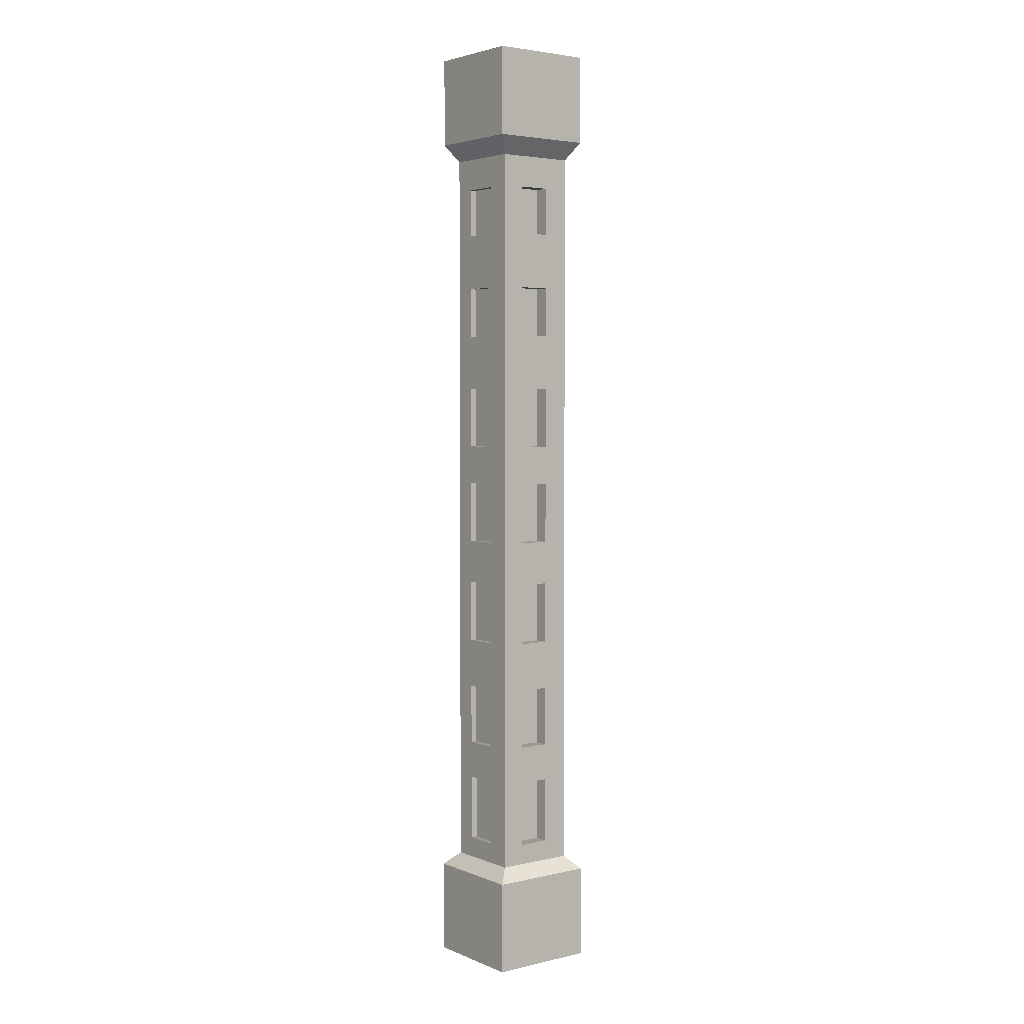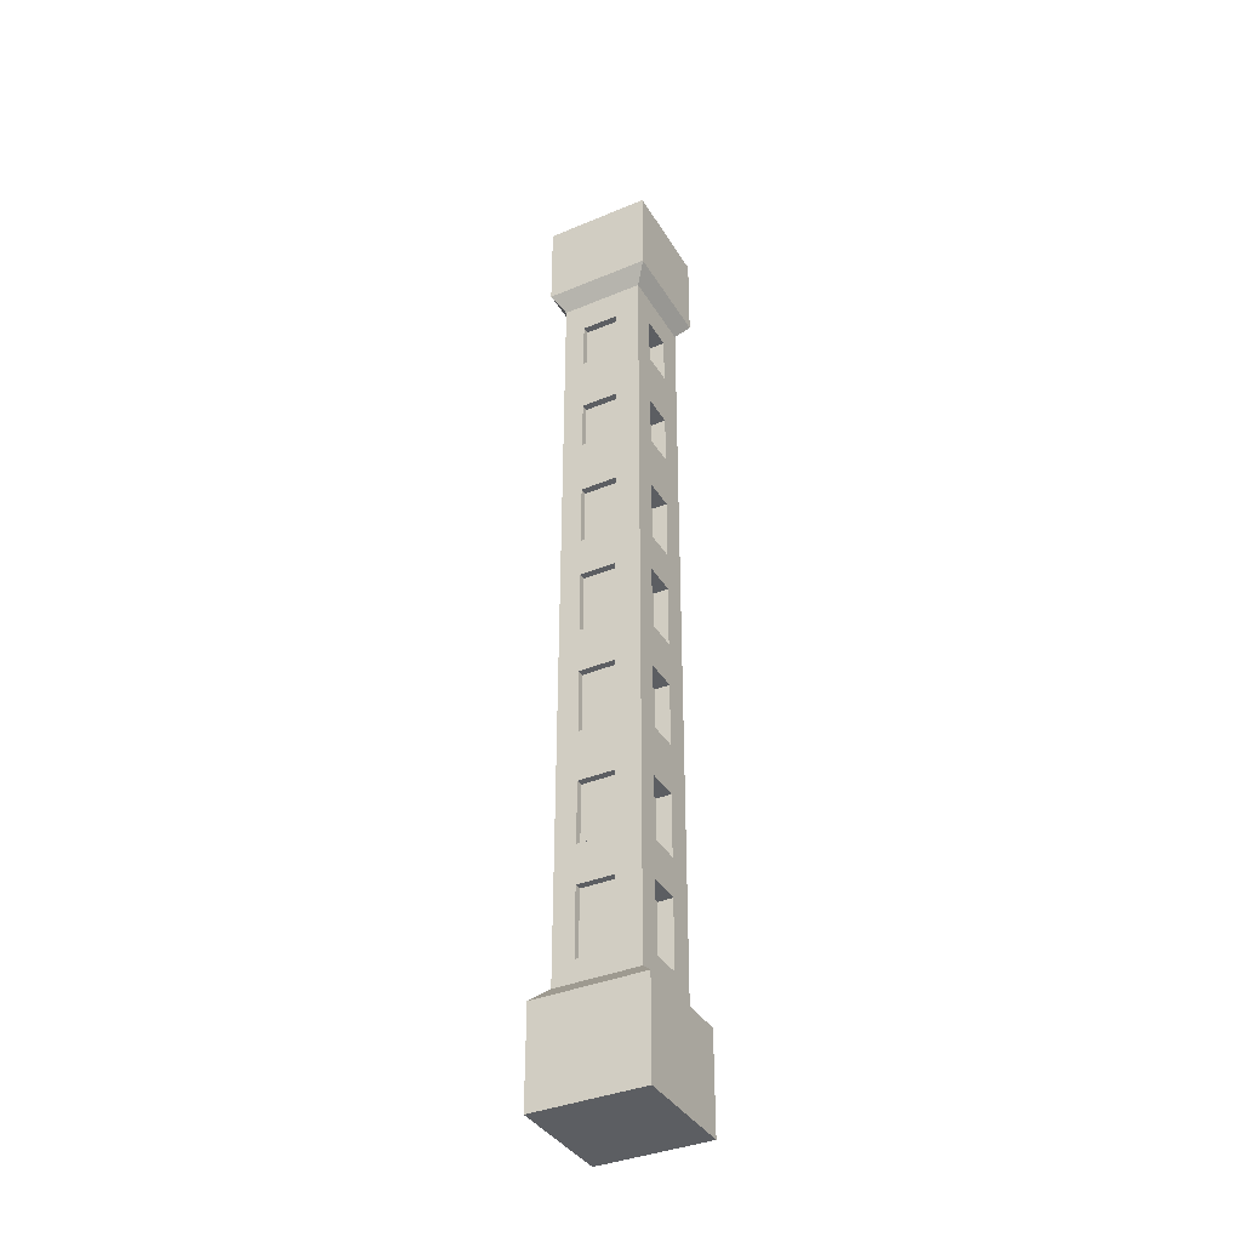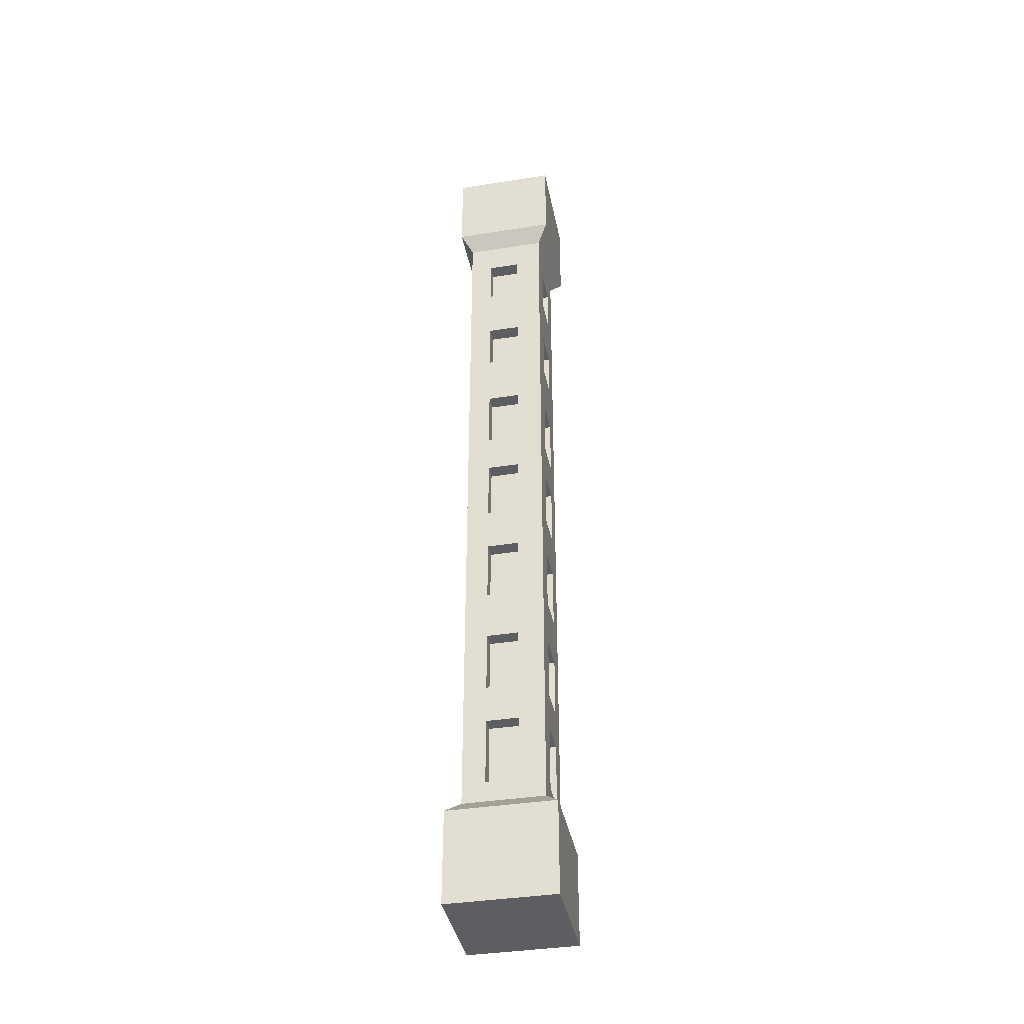
<metadata>
{"format":"obj","ext":"obj","renderer":"f3d","projection":"perspective","resolution":1024,"background":"white","views":[{"elev":3.6,"azim":-37.3,"up":"+Y"},{"elev":-37.9,"azim":-62.1,"up":"+Y"},{"elev":-38.9,"azim":11.1,"up":"+Y"}]}
</metadata>
<code>
g default
v -99 0 100
v 1 0 100
v -99 0 0
v 1 0 0
v -99 87.5 100
v -86.5 100 87.5
v -11.5 100 87.5
v 1 87.5 100
v -86.5 100 12.5
v -99 87.5 0
v -11.5 100 12.5
v 1 87.5 0
v -11.5 200 87.5
v -86.5 200 87.5
v -11.5 200 12.5
v -86.5 200 12.5
v -11.5 300 87.5
v -86.5 300 87.5
v -11.5 300 12.5
v -86.5 300 12.5
v -11.5 400 87.5
v -86.5 400 87.5
v -11.5 400 12.5
v -86.5 400 12.5
v -11.5 500 87.5
v -86.5 500 87.5
v -11.5 500 12.5
v -86.5 500 12.5
v -11.5 600 87.5
v -86.5 600 87.5
v -11.5 600 12.5
v -86.5 600 12.5
v -11.5 700 87.5
v -86.5 700 87.5
v -11.5 700 12.5
v -86.5 700 12.5
v -11.5 800 87.5
v -86.5 800 87.5
v -11.5 800 12.5
v -86.5 800 12.5
v -0.8908 816.9 98.11
v -97.11 816.9 98.11
v -0.8908 816.9 1.891
v -97.11 816.9 1.891
v -0.8908 900 98.11
v -97.11 900 98.11
v -0.8908 900 1.891
v -97.11 900 1.891
v -0.8908 900 68.87
v -0.8908 816.9 68.87
v -11.5 800 64.71
v -11.5 700 64.71
v -11.5 600 64.71
v -11.5 500 64.71
v -11.5 400 64.71
v -11.5 300 64.71
v -11.5 200 64.71
v -11.5 100 64.71
v 1 87.5 69.61
v 1 0 69.61
v -99 0 69.61
v -99 87.5 69.61
v -86.5 100 64.71
v -86.5 200 64.71
v -86.5 300 64.71
v -86.5 400 64.71
v -86.5 500 64.71
v -86.5 600 64.71
v -86.5 700 64.71
v -86.5 800 64.71
v -97.11 816.9 68.87
v -97.11 900 68.87
v -0.8908 900 26.41
v -0.8908 816.9 26.41
v -11.5 800 31.61
v -11.5 700 31.61
v -11.5 600 31.61
v -11.5 500 31.61
v -11.5 400 31.61
v -11.5 300 31.61
v -11.5 200 31.61
v -11.5 100 31.61
v 1 87.5 25.48
v 1 0 25.48
v -99 0 25.48
v -99 87.5 25.48
v -86.5 100 31.61
v -86.5 200 31.61
v -86.5 300 31.61
v -86.5 400 31.61
v -86.5 500 31.61
v -86.5 600 31.61
v -86.5 700 31.61
v -86.5 800 31.61
v -97.11 816.9 26.41
v -97.11 900 26.41
v -11.5 770.4 12.5
v -11.5 770.4 31.61
v -11.5 770.4 64.71
v -11.5 770.4 87.5
v -86.5 770.4 87.5
v -86.5 770.4 64.71
v -86.5 770.4 31.61
v -86.5 770.4 12.5
v -11.5 725.3 12.5
v -11.5 725.3 31.61
v -11.5 725.3 64.71
v -11.5 725.3 87.5
v -86.5 725.3 87.5
v -86.5 725.3 64.71
v -86.5 725.3 31.61
v -86.5 725.3 12.5
v -11.5 672.8 12.5
v -11.5 672.8 31.61
v -11.5 672.8 64.71
v -11.5 672.8 87.5
v -86.5 672.8 87.5
v -86.5 672.8 64.71
v -86.5 672.8 31.61
v -86.5 672.8 12.5
v -11.5 625.7 12.5
v -11.5 625.7 31.61
v -11.5 625.7 64.71
v -11.5 625.7 87.5
v -86.5 625.7 87.5
v -86.5 625.7 64.71
v -86.5 625.7 31.61
v -86.5 625.7 12.5
v -11.5 573.9 12.5
v -11.5 573.9 31.61
v -11.5 573.9 64.71
v -11.5 573.9 87.5
v -86.5 573.9 87.5
v -86.5 573.9 64.71
v -86.5 573.9 31.61
v -86.5 573.9 12.5
v -11.5 516.4 12.5
v -11.5 516.4 31.61
v -11.5 516.4 64.71
v -11.5 516.4 87.5
v -86.5 516.4 87.5
v -86.5 516.4 64.71
v -86.5 516.4 31.61
v -86.5 516.4 12.5
v -11.5 479.7 12.5
v -11.5 479.7 31.61
v -11.5 479.7 64.71
v -11.5 479.7 87.5
v -86.5 479.7 87.5
v -86.5 479.7 64.71
v -86.5 479.7 31.61
v -86.5 479.7 12.5
v -11.5 421.6 12.5
v -11.5 421.6 31.61
v -11.5 421.6 64.71
v -11.5 421.6 87.5
v -86.5 421.6 87.5
v -86.5 421.6 64.71
v -86.5 421.6 31.61
v -86.5 421.6 12.5
v -11.5 380 12.5
v -11.5 380 31.61
v -11.5 380 64.71
v -11.5 380 87.5
v -86.5 380 87.5
v -86.5 380 64.71
v -86.5 380 31.61
v -86.5 380 12.5
v -11.5 321.2 12.5
v -11.5 321.2 31.61
v -11.5 321.2 64.71
v -11.5 321.2 87.5
v -86.5 321.2 87.5
v -86.5 321.2 64.71
v -86.5 321.2 31.61
v -86.5 321.2 12.5
v -11.5 274.6 12.5
v -11.5 274.6 31.61
v -11.5 274.6 64.71
v -11.5 274.6 87.5
v -86.5 274.6 87.5
v -86.5 274.6 64.71
v -86.5 274.6 31.61
v -86.5 274.6 12.5
v -11.5 217.5 12.5
v -11.5 217.5 31.61
v -11.5 217.5 64.71
v -11.5 217.5 87.5
v -86.5 217.5 87.5
v -86.5 217.5 64.71
v -86.5 217.5 31.61
v -86.5 217.5 12.5
v -11.5 181.8 12.5
v -11.5 181.8 31.61
v -11.5 181.8 64.71
v -11.5 181.8 87.5
v -86.5 181.8 87.5
v -86.5 181.8 64.71
v -86.5 181.8 31.61
v -86.5 181.8 12.5
v -11.5 119.4 12.5
v -11.5 119.4 31.61
v -11.5 119.4 64.71
v -11.5 119.4 87.5
v -86.5 119.4 87.5
v -86.5 119.4 64.71
v -86.5 119.4 31.61
v -86.5 119.4 12.5
v -31.8 900 1.891
v -31.8 816.9 1.891
v -35.59 800 12.5
v -35.59 770.4 12.5
v -35.59 725.3 12.5
v -35.59 700 12.5
v -35.59 672.8 12.5
v -35.59 625.7 12.5
v -35.59 600 12.5
v -35.59 573.9 12.5
v -35.59 516.4 12.5
v -35.59 500 12.5
v -35.59 479.7 12.5
v -35.59 421.6 12.5
v -35.59 400 12.5
v -35.59 380 12.5
v -35.59 321.2 12.5
v -35.59 300 12.5
v -35.59 274.6 12.5
v -35.59 217.5 12.5
v -35.59 200 12.5
v -35.59 181.8 12.5
v -35.59 119.4 12.5
v -35.59 100 12.5
v -31.13 87.5 0
v -31.13 0 0
v -31.13 0 25.48
v -31.13 0 69.61
v -31.13 0 100
v -31.13 87.5 100
v -35.59 100 87.5
v -35.59 119.4 87.5
v -35.59 181.8 87.5
v -35.59 200 87.5
v -35.59 217.5 87.5
v -35.59 274.6 87.5
v -35.59 300 87.5
v -35.59 321.2 87.5
v -35.59 380 87.5
v -35.59 400 87.5
v -35.59 421.6 87.5
v -35.59 479.7 87.5
v -35.59 500 87.5
v -35.59 516.4 87.5
v -35.59 573.9 87.5
v -35.59 600 87.5
v -35.59 625.7 87.5
v -35.59 672.8 87.5
v -35.59 700 87.5
v -35.59 725.3 87.5
v -35.59 770.4 87.5
v -35.59 800 87.5
v -31.8 816.9 98.11
v -31.8 900 98.11
v -31.8 900 68.87
v -31.8 900 26.41
v -70.06 900 1.891
v -70.06 816.9 1.891
v -65.41 800 12.5
v -65.41 770.4 12.5
v -65.41 725.3 12.5
v -65.41 700 12.5
v -65.41 672.8 12.5
v -65.41 625.7 12.5
v -65.41 600 12.5
v -65.41 573.9 12.5
v -65.41 516.4 12.5
v -65.41 500 12.5
v -65.41 479.7 12.5
v -65.41 421.6 12.5
v -65.41 400 12.5
v -65.41 380 12.5
v -65.41 321.2 12.5
v -65.41 300 12.5
v -65.41 274.6 12.5
v -65.41 217.5 12.5
v -65.41 200 12.5
v -65.41 181.8 12.5
v -65.41 119.4 12.5
v -65.41 100 12.5
v -70.89 87.5 0
v -70.89 0 0
v -70.89 0 25.48
v -70.89 0 69.61
v -70.89 0 100
v -70.89 87.5 100
v -65.41 100 87.5
v -65.41 119.4 87.5
v -65.41 181.8 87.5
v -65.41 200 87.5
v -65.41 217.5 87.5
v -65.41 274.6 87.5
v -65.41 300 87.5
v -65.41 321.2 87.5
v -65.41 380 87.5
v -65.41 400 87.5
v -65.41 421.6 87.5
v -65.41 479.7 87.5
v -65.41 500 87.5
v -65.41 516.4 87.5
v -65.41 573.9 87.5
v -65.41 600 87.5
v -65.41 625.7 87.5
v -65.41 672.8 87.5
v -65.41 700 87.5
v -65.41 725.3 87.5
v -65.41 770.4 87.5
v -65.41 800 87.5
v -70.06 816.9 98.11
v -70.06 900 98.11
v -70.06 900 68.87
v -70.06 900 26.41
v -80.34 725.3 31.61
v -80.34 770.4 31.61
v -80.34 725.3 64.71
v -80.34 770.4 64.71
v -80.34 625.7 31.61
v -80.34 672.8 31.61
v -80.34 625.7 64.71
v -80.34 672.8 64.71
v -80.34 516.4 31.61
v -80.34 573.9 31.61
v -80.34 516.4 64.71
v -80.34 573.9 64.71
v -80.34 421.6 31.61
v -80.34 479.7 31.61
v -80.34 421.6 64.71
v -80.34 479.7 64.71
v -80.34 321.2 31.61
v -80.34 380 31.61
v -80.34 321.2 64.71
v -80.34 380 64.71
v -80.34 217.5 31.61
v -80.34 274.6 31.61
v -80.34 217.5 64.71
v -80.34 274.6 64.71
v -80.34 119.4 31.61
v -80.34 181.8 31.61
v -80.34 119.4 64.71
v -80.34 181.8 64.71
v -65.41 119.4 73.86
v -65.41 181.8 73.86
v -35.59 119.4 73.86
v -35.59 181.8 73.86
v -65.41 217.5 73.86
v -65.41 274.6 73.86
v -35.59 217.5 73.86
v -35.59 274.6 73.86
v -65.41 321.2 73.86
v -65.41 380 73.86
v -35.59 321.2 73.86
v -35.59 380 73.86
v -65.41 421.6 73.86
v -65.41 479.7 73.86
v -35.59 421.6 73.86
v -35.59 479.7 73.86
v -65.41 516.4 73.86
v -65.41 573.9 73.86
v -35.59 516.4 73.86
v -35.59 573.9 73.86
v -65.41 625.7 73.86
v -65.41 672.8 73.86
v -35.59 625.7 73.86
v -35.59 672.8 73.86
v -65.41 725.3 73.86
v -65.41 770.4 73.86
v -35.59 725.3 73.86
v -35.59 770.4 73.86
v -23.2 725.3 31.61
v -23.2 725.3 64.71
v -23.2 770.4 31.61
v -23.2 770.4 64.71
v -23.2 625.7 31.61
v -23.2 625.7 64.71
v -23.2 672.8 31.61
v -23.2 672.8 64.71
v -23.2 516.4 31.61
v -23.2 516.4 64.71
v -23.2 573.9 31.61
v -23.2 573.9 64.71
v -23.2 421.6 31.61
v -23.2 421.6 64.71
v -23.2 479.7 31.61
v -23.2 479.7 64.71
v -23.2 321.2 31.61
v -23.2 321.2 64.71
v -23.2 380 31.61
v -23.2 380 64.71
v -23.2 217.5 31.61
v -23.2 217.5 64.71
v -23.2 274.6 31.61
v -23.2 274.6 64.71
v -23.2 119.4 31.61
v -23.2 119.4 64.71
v -23.2 181.8 31.61
v -23.2 181.8 64.71
v -65.41 725.3 29.21
v -35.59 725.3 29.21
v -65.41 770.4 29.21
v -35.59 770.4 29.21
v -65.41 625.7 29.21
v -35.59 625.7 29.21
v -65.41 672.8 29.21
v -35.59 672.8 29.21
v -65.41 516.4 29.21
v -35.59 516.4 29.21
v -65.41 573.9 29.21
v -35.59 573.9 29.21
v -65.41 421.6 29.21
v -35.59 421.6 29.21
v -65.41 479.7 29.21
v -35.59 479.7 29.21
v -65.41 321.2 29.21
v -35.59 321.2 29.21
v -65.41 380 29.21
v -35.59 380 29.21
v -65.41 217.5 29.21
v -35.59 217.5 29.21
v -65.41 274.6 29.21
v -35.59 274.6 29.21
v -65.41 119.4 29.21
v -35.59 119.4 29.21
v -65.41 181.8 29.21
v -35.59 181.8 29.21
g pCube1
f 3 290 291 85
f 86 87 9 10
f 6 5 294 295
f 82 83 12 11
f 10 9 288 289
f 1 293 294 5
f 96 320 265 48
f 10 289 290 3
f 84 4 12 83
f 3 85 86 10
f 6 295 296 205
f 82 11 201 202
f 288 9 208 287
f 9 87 207 208
f 14 298 299 189
f 81 15 185 186
f 285 16 192 284
f 16 88 191 192
f 18 301 302 173
f 80 19 169 170
f 282 20 176 281
f 20 89 175 176
f 22 304 305 157
f 79 23 153 154
f 279 24 160 278
f 24 90 159 160
f 26 307 308 141
f 78 27 137 138
f 276 28 144 275
f 28 91 143 144
f 30 310 311 125
f 77 31 121 122
f 273 32 128 272
f 32 92 127 128
f 34 313 314 109
f 76 35 105 106
f 270 36 112 269
f 36 93 111 112
f 38 316 317 42
f 75 39 43 74
f 267 40 44 266
f 40 94 95 44
f 42 317 318 46
f 74 43 47 73
f 266 44 48 265
f 44 95 96 48
f 41 50 49 45
f 37 51 50 41
f 33 52 107 108
f 29 53 123 124
f 25 54 139 140
f 21 55 155 156
f 17 56 171 172
f 13 57 187 188
f 7 58 203 204
f 7 8 59 58
f 2 60 59 8
f 61 292 293 1
f 62 61 1 5
f 5 6 63 62
f 206 63 6 205
f 190 64 14 189
f 174 65 18 173
f 158 66 22 157
f 142 67 26 141
f 126 68 30 125
f 110 69 34 109
f 71 70 38 42
f 72 71 42 46
f 46 318 319 72
f 50 74 73 49
f 51 75 74 50
f 52 76 106 107
f 53 77 122 123
f 54 78 138 139
f 55 79 154 155
f 56 80 170 171
f 57 81 186 187
f 58 82 202 203
f 58 59 83 82
f 60 84 83 59
f 85 291 292 61
f 86 85 61 62
f 62 63 87 86
f 207 87 63 206
f 191 88 64 190
f 175 89 65 174
f 159 90 66 158
f 143 91 67 142
f 127 92 68 126
f 111 93 69 110
f 95 94 70 71
f 96 95 71 72
f 72 319 320 96
f 98 97 39 75
f 99 98 75 51
f 100 99 51 37
f 101 315 316 38
f 70 102 101 38
f 94 103 102 70
f 104 103 94 40
f 268 104 40 267
f 106 105 97 98
f 378 377 379 380
f 108 107 99 100
f 109 314 315 101
f 102 110 109 101
f 322 321 323 324
f 112 111 103 104
f 269 112 104 268
f 114 113 35 76
f 115 114 76 52
f 116 115 52 33
f 117 312 313 34
f 69 118 117 34
f 93 119 118 69
f 120 119 93 36
f 271 120 36 270
f 122 121 113 114
f 382 381 383 384
f 124 123 115 116
f 125 311 312 117
f 118 126 125 117
f 326 325 327 328
f 128 127 119 120
f 272 128 120 271
f 130 129 31 77
f 131 130 77 53
f 132 131 53 29
f 133 309 310 30
f 68 134 133 30
f 92 135 134 68
f 136 135 92 32
f 274 136 32 273
f 138 137 129 130
f 386 385 387 388
f 140 139 131 132
f 141 308 309 133
f 134 142 141 133
f 330 329 331 332
f 144 143 135 136
f 275 144 136 274
f 146 145 27 78
f 147 146 78 54
f 148 147 54 25
f 149 306 307 26
f 67 150 149 26
f 91 151 150 67
f 152 151 91 28
f 277 152 28 276
f 154 153 145 146
f 390 389 391 392
f 156 155 147 148
f 157 305 306 149
f 150 158 157 149
f 334 333 335 336
f 160 159 151 152
f 278 160 152 277
f 162 161 23 79
f 163 162 79 55
f 164 163 55 21
f 165 303 304 22
f 66 166 165 22
f 90 167 166 66
f 168 167 90 24
f 280 168 24 279
f 170 169 161 162
f 394 393 395 396
f 172 171 163 164
f 173 302 303 165
f 166 174 173 165
f 338 337 339 340
f 176 175 167 168
f 281 176 168 280
f 178 177 19 80
f 179 178 80 56
f 180 179 56 17
f 181 300 301 18
f 65 182 181 18
f 89 183 182 65
f 184 183 89 20
f 283 184 20 282
f 186 185 177 178
f 398 397 399 400
f 188 187 179 180
f 189 299 300 181
f 182 190 189 181
f 342 341 343 344
f 192 191 183 184
f 284 192 184 283
f 194 193 15 81
f 195 194 81 57
f 196 195 57 13
f 197 297 298 14
f 64 198 197 14
f 88 199 198 64
f 200 199 88 16
f 286 200 16 285
f 202 201 193 194
f 402 401 403 404
f 204 203 195 196
f 205 296 297 197
f 198 206 205 197
f 346 345 347 348
f 208 207 199 200
f 287 208 200 286
f 43 210 209 47
f 39 211 210 43
f 97 212 211 39
f 105 213 212 97
f 35 214 213 105
f 113 215 214 35
f 121 216 215 113
f 31 217 216 121
f 129 218 217 31
f 137 219 218 129
f 27 220 219 137
f 145 221 220 27
f 153 222 221 145
f 23 223 222 153
f 161 224 223 23
f 169 225 224 161
f 19 226 225 169
f 177 227 226 19
f 185 228 227 177
f 15 229 228 185
f 193 230 229 15
f 201 231 230 193
f 11 232 231 201
f 233 232 11 12
f 234 233 12 4
f 235 234 4 84
f 236 235 84 60
f 237 236 60 2
f 238 237 2 8
f 239 238 8 7
f 240 239 7 204
f 241 240 204 196
f 242 241 196 13
f 243 242 13 188
f 244 243 188 180
f 245 244 180 17
f 246 245 17 172
f 247 246 172 164
f 248 247 164 21
f 249 248 21 156
f 250 249 156 148
f 251 250 148 25
f 252 251 25 140
f 253 252 140 132
f 254 253 132 29
f 255 254 29 124
f 256 255 124 116
f 257 256 116 33
f 258 257 33 108
f 259 258 108 100
f 260 259 100 37
f 261 260 37 41
f 262 261 41 45
f 263 262 45 49
f 264 263 49 73
f 209 264 73 47
f 210 266 265 209
f 211 267 266 210
f 212 268 267 211
f 406 405 407 408
f 214 270 269 213
f 215 271 270 214
f 410 409 411 412
f 217 273 272 216
f 218 274 273 217
f 414 413 415 416
f 220 276 275 219
f 221 277 276 220
f 418 417 419 420
f 223 279 278 222
f 224 280 279 223
f 422 421 423 424
f 226 282 281 225
f 227 283 282 226
f 426 425 427 428
f 229 285 284 228
f 230 286 285 229
f 430 429 431 432
f 232 288 287 231
f 289 288 232 233
f 290 289 233 234
f 291 290 234 235
f 292 291 235 236
f 293 292 236 237
f 294 293 237 238
f 295 294 238 239
f 296 295 239 240
f 350 349 351 352
f 298 297 241 242
f 299 298 242 243
f 354 353 355 356
f 301 300 244 245
f 302 301 245 246
f 358 357 359 360
f 304 303 247 248
f 305 304 248 249
f 362 361 363 364
f 307 306 250 251
f 308 307 251 252
f 366 365 367 368
f 310 309 253 254
f 311 310 254 255
f 370 369 371 372
f 313 312 256 257
f 314 313 257 258
f 374 373 375 376
f 316 315 259 260
f 317 316 260 261
f 318 317 261 262
f 319 318 262 263
f 320 319 263 264
f 265 320 264 209
f 103 111 321 322
f 111 110 323 321
f 110 102 324 323
f 102 103 322 324
f 119 127 325 326
f 127 126 327 325
f 126 118 328 327
f 118 119 326 328
f 135 143 329 330
f 143 142 331 329
f 142 134 332 331
f 134 135 330 332
f 151 159 333 334
f 159 158 335 333
f 158 150 336 335
f 150 151 334 336
f 167 175 337 338
f 175 174 339 337
f 174 166 340 339
f 166 167 338 340
f 183 191 341 342
f 191 190 343 341
f 190 182 344 343
f 182 183 342 344
f 199 207 345 346
f 207 206 347 345
f 206 198 348 347
f 198 199 346 348
f 297 296 349 350
f 296 240 351 349
f 240 241 352 351
f 241 297 350 352
f 300 299 353 354
f 299 243 355 353
f 243 244 356 355
f 244 300 354 356
f 303 302 357 358
f 302 246 359 357
f 246 247 360 359
f 247 303 358 360
f 306 305 361 362
f 305 249 363 361
f 249 250 364 363
f 250 306 362 364
f 309 308 365 366
f 308 252 367 365
f 252 253 368 367
f 253 309 366 368
f 312 311 369 370
f 311 255 371 369
f 255 256 372 371
f 256 312 370 372
f 315 314 373 374
f 314 258 375 373
f 258 259 376 375
f 259 315 374 376
f 107 106 377 378
f 106 98 379 377
f 98 99 380 379
f 99 107 378 380
f 123 122 381 382
f 122 114 383 381
f 114 115 384 383
f 115 123 382 384
f 139 138 385 386
f 138 130 387 385
f 130 131 388 387
f 131 139 386 388
f 155 154 389 390
f 154 146 391 389
f 146 147 392 391
f 147 155 390 392
f 171 170 393 394
f 170 162 395 393
f 162 163 396 395
f 163 171 394 396
f 187 186 397 398
f 186 178 399 397
f 178 179 400 399
f 179 187 398 400
f 203 202 401 402
f 202 194 403 401
f 194 195 404 403
f 195 203 402 404
f 213 269 405 406
f 269 268 407 405
f 268 212 408 407
f 212 213 406 408
f 216 272 409 410
f 272 271 411 409
f 271 215 412 411
f 215 216 410 412
f 219 275 413 414
f 275 274 415 413
f 274 218 416 415
f 218 219 414 416
f 222 278 417 418
f 278 277 419 417
f 277 221 420 419
f 221 222 418 420
f 225 281 421 422
f 281 280 423 421
f 280 224 424 423
f 224 225 422 424
f 228 284 425 426
f 284 283 427 425
f 283 227 428 427
f 227 228 426 428
f 231 287 429 430
f 287 286 431 429
f 286 230 432 431
f 230 231 430 432

</code>
